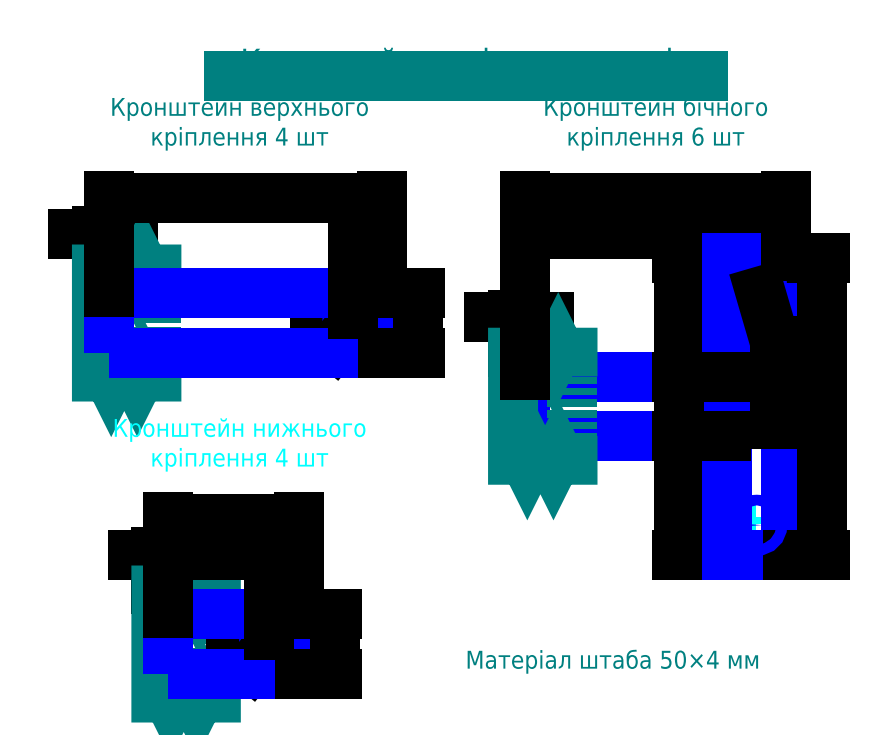
<metadata>
{"format":"dxf","ext":"dxf","renderer":"ezdxf+matplotlib","layout":"modelspace","background":"white","min_lineweight":24,"dpi":150}
</metadata>
<code>
0
SECTION
2
ENTITIES
0
DIMENSION
8
rozmir
2
*D1
10
-10
20
170
30
0
11
-40
21
180
31
0
70
   32
71
    5
72
    0
3
Standard
53
0
210
0
220
0
230
1
13
0
23
120
33
0
14
-10
24
140
34
0
0
LINE
8
ramka
10
40
20
120
11
40
21
70
0
LWPOLYLINE
8
ramka
90
   24
70
    0
43
0
10
40
20
70
10
40
20
50
10
30
20
50
10
28
20
54
10
24
20
46
10
22
20
50
10
8
20
50
10
6
20
54
10
2
20
46
10
0
20
50
10
-10
20
50
10
0
20
50
10
-10
20
50
10
-10
20
140
10
0
20
140
10
2
20
136
10
6
20
144
10
8
20
140
10
22
20
140
10
24
20
136
10
28
20
144
10
30
20
140
10
40
20
140
10
40
20
120
0
LINE
8
rozmir
10
205
20
102
11
205
21
88
0
LINE
8
rozmir
10
198
20
95
11
212
21
95
0
DIMENSION
8
rozmir
2
*D2
10
175
20
100
30
0
11
165
21
107.5
31
0
70
   32
71
    5
72
    0
3
Standard
53
0
210
0
220
0
230
1
13
205
23
120
33
0
14
212
24
95
34
0
50
90
0
CIRCLE
8
kronshtein
10
205
20
95
40
4.5
0
DIMENSION
8
rozmir
2
*D3
10
202.2
20
91.49
30
0
11
175
21
69
31
0
70
   35
1
%%C<>
71
    5
3
Standard
53
0
210
0
220
0
230
1
15
207.8
25
98.51
35
0
40
0
0
LWPOLYLINE
8
kronshtein
90
    4
70
    1
43
0
10
0
20
70
10
230
20
70
10
230
20
120
10
0
20
120
0
DIMENSION
8
rozmir
2
*D4
10
260
20
70
30
0
11
250
21
95
31
0
70
   32
71
    5
72
    0
3
Standard
53
0
210
0
220
0
230
1
13
230
23
120
33
0
14
230
24
70
34
0
50
90
0
DIMENSION
8
rozmir
2
*D5
10
230
20
200
30
0
11
115
21
210
31
0
70
   32
71
    5
72
    0
3
Standard
53
0
210
0
220
0
230
1
13
0
23
120
33
0
14
230
24
120
34
0
0
MTEXT
8
tekst
10
110
20
240
30
0
40
15
41
224.6
71
    8
72
    1
1
Кронштейн верхнього \Pкріплення 4 шт
7
cyrillic_ii
210
0
220
0
230
1
50
0
73
    2
44
1
0
DIMENSION
8
rozmir
2
*D6
10
40
20
-100
30
0
11
10
21
-90
31
0
70
   32
71
    5
72
    0
3
Standard
53
0
210
0
220
0
230
1
13
50
23
-150
33
0
14
40
24
-130
34
0
0
LINE
8
ramka
10
90
20
-150
11
90
21
-200
0
LWPOLYLINE
8
ramka
90
   24
70
    0
43
0
10
90
20
-200
10
90
20
-220
10
80
20
-220
10
78
20
-216
10
74
20
-224
10
72
20
-220
10
58
20
-220
10
56
20
-216
10
52
20
-224
10
50
20
-220
10
40
20
-220
10
50
20
-220
10
40
20
-220
10
40
20
-130
10
50
20
-130
10
52
20
-134
10
56
20
-126
10
58
20
-130
10
72
20
-130
10
74
20
-134
10
78
20
-126
10
80
20
-130
10
90
20
-130
10
90
20
-150
0
LINE
8
rozmir
10
135
20
-168
11
135
21
-182
0
LINE
8
rozmir
10
128
20
-175
11
142
21
-175
0
DIMENSION
8
rozmir
2
*D7
10
105
20
-170
30
0
11
95
21
-162.5
31
0
70
   32
71
    5
72
    0
3
Standard
53
0
210
0
220
0
230
1
13
135
23
-150
33
0
14
142
24
-175
34
0
50
90
0
CIRCLE
8
kronshtein
10
135
20
-175
40
4.5
0
DIMENSION
8
rozmir
2
*D8
10
132.2
20
-178.5
30
0
11
105
21
-201
31
0
70
   35
1
%%C<>
71
    5
3
Standard
53
0
210
0
220
0
230
1
15
137.8
25
-171.5
35
0
40
0
0
LWPOLYLINE
8
kronshtein
90
    4
70
    1
43
0
10
50
20
-200
10
160
20
-200
10
160
20
-150
10
50
20
-150
0
DIMENSION
8
rozmir
2
*D9
10
190
20
-200
30
0
11
180
21
-175
31
0
70
   32
71
    5
72
    0
3
Standard
53
0
210
0
220
0
230
1
13
160
23
-150
33
0
14
160
24
-200
34
0
50
90
0
MTEXT
8
rozmir
10
110
20
-30
30
0
40
15
41
216.3
71
    8
72
    1
1
Кронштейн нижнього \Pкріплення 4 шт
7
cyrillic_ii
210
0
220
0
230
1
50
0
73
    2
44
1
0
DIMENSION
8
rozmir
2
*D10
10
130
20
-100
30
0
11
92.5
21
-90
31
0
70
   32
71
    5
72
    0
3
Standard
53
0
210
0
220
0
230
1
13
50
23
-150
33
0
14
135
24
-168
34
0
0
DIMENSION
8
rozmir
2
*D11
10
160
20
-70
30
0
11
105
21
-60
31
0
70
   32
71
    5
72
    0
3
Standard
53
0
210
0
220
0
230
1
13
50
23
-150
33
0
14
160
24
-150
34
0
0
LINE
8
rozmir
10
545
20
132
11
545
21
118
0
LINE
8
rozmir
10
538
20
125
11
552
21
125
0
LINE
8
rozmir
10
545
20
-68
11
545
21
-82
0
LINE
8
rozmir
10
538
20
-75
11
552
21
-75
0
DIMENSION
8
rozmir
2
*D12
10
570
20
170
30
0
11
545
21
180
31
0
70
   32
71
    5
72
    0
3
Standard
53
0
210
0
220
0
230
1
13
520
23
150
33
0
14
570
24
150
34
0
0
DIMENSION
8
rozmir
2
*D13
10
520
20
170
30
0
11
435
21
180
31
0
70
   32
71
    5
72
    0
3
Standard
53
0
210
0
220
0
230
1
13
350
23
50
33
0
14
520
24
150
34
0
0
DIMENSION
8
rozmir
2
*D14
10
340
20
100
30
0
11
345
21
110
31
0
70
   32
71
    5
72
    0
3
Standard
53
0
210
0
220
0
230
1
13
350
23
50
33
0
14
340
24
70
34
0
0
DIMENSION
8
rozmir
2
*D15
10
500
20
125
30
0
11
490
21
137.5
31
0
70
   32
71
    5
72
    0
3
Standard
53
0
210
0
220
0
230
1
13
520
23
150
33
0
14
545
24
125
34
0
50
90
0
DIMENSION
8
rozmir
2
*D16
10
480
20
50
30
0
11
470
21
100
31
0
70
   32
71
    5
72
    0
3
Standard
53
0
210
0
220
0
230
1
13
520
23
150
33
0
14
520
24
50
34
0
50
90
0
DIMENSION
8
rozmir
2
*D17
10
480
20
-100
30
0
11
470
21
-50
31
0
70
   32
71
    5
72
    0
3
Standard
53
0
210
0
220
0
230
1
13
520
23
0
33
0
14
520
24
-100
34
0
50
90
0
DIMENSION
8
rozmir
2
*D18
10
545
20
90
30
0
11
532.5
21
100
31
0
70
   32
71
    5
72
    0
3
Standard
53
0
210
0
220
0
230
1
13
520
23
150
33
0
14
545
24
118
34
0
0
LWPOLYLINE
8
kronshtein
90
    4
70
    1
43
0
10
350
20
0
10
520
20
0
10
520
20
50
10
350
20
50
0
LWPOLYLINE
8
kronshtein
90
    4
70
    1
43
0
10
570
20
-100
10
520
20
-100
10
520
20
150
10
570
20
150
0
DIMENSION
8
rozmir
2
*D19
10
480
20
0
30
0
11
470
21
25
31
0
70
   32
71
    5
72
    0
3
Standard
53
0
210
0
220
0
230
1
13
520
23
50
33
0
14
520
24
0
34
0
50
90
0
DIMENSION
8
rozmir
2
*D20
10
600
20
-100
30
0
11
590
21
25
31
0
70
   32
71
    5
72
    0
3
Standard
53
0
210
0
220
0
230
1
13
570
23
150
33
0
14
570
24
-100
34
0
50
90
0
MTEXT
8
rozmir
10
558
20
78
30
0
40
10
41
66.11
71
    9
72
    1
1
2 отв. %%C8
7
cyrillic_ii
210
0
220
0
230
1
50
90
73
    2
44
1
0
LINE
8
ramka
10
390
20
50
11
390
21
0
0
LWPOLYLINE
8
ramka
90
   24
70
    0
43
0
10
390
20
0
10
390
20
-20
10
380
20
-20
10
378
20
-16
10
374
20
-24
10
372
20
-20
10
358
20
-20
10
356
20
-16
10
352
20
-24
10
350
20
-20
10
340
20
-20
10
350
20
-20
10
340
20
-20
10
340
20
70
10
350
20
70
10
352
20
66
10
356
20
74
10
358
20
70
10
372
20
70
10
374
20
66
10
378
20
74
10
380
20
70
10
390
20
70
10
390
20
50
0
CIRCLE
8
kronshtein
10
545
20
-75
40
4.5
0
CIRCLE
8
kronshtein
10
545
20
125
40
4.5
0
LEADER
8
rozmir
3
Standard
71
    1
72
    0
73
    3
74
    0
75
    0
40
1
41
10
76
3
76
3
10
547.9
20
121.5
30
0
10
560
20
80
30
0
10
560
20
10
30
0
0
MTEXT
8
tekst
10
460
20
240
30
0
40
15
41
194.6
71
    8
72
    1
1
Кронштейн бічного\Pкріплення 6 шт
7
cyrillic_ii
210
0
220
0
230
1
50
0
73
    2
44
1
0
DIMENSION
8
rozmir
2
*D22
10
570
20
200
30
0
11
460
21
210
31
0
70
   32
71
    5
72
    0
3
Standard
53
0
210
0
220
0
230
1
13
350
23
50
33
0
14
570
24
150
34
0
0
MTEXT
8
tekst
10
300
20
300
30
0
40
20
41
394.4
71
    8
72
    1
1
Кронштейни кріплення воріт
7
cyrillic_ii
210
0
220
0
230
1
50
0
73
    2
44
1
0
LINE
8
tekst
10
101
20
303
11
500
21
303
0
MTEXT
8
tekst
10
300
20
-200
30
0
40
15
41
272.1
71
    7
72
    1
1
Матеріал штаба 50×4 мм
7
cyrillic_ii
210
0
220
0
230
1
50
0
73
    2
44
1
0
DIMENSION
8
rozmir
2
*D23
10
210
20
170
30
0
11
217.5
21
180
31
0
70
   32
71
    5
72
    0
3
Standard
53
0
210
0
220
0
230
1
13
230
23
120
33
0
14
205
24
102
34
0
0
ENDSEC
0
EOF

</code>
